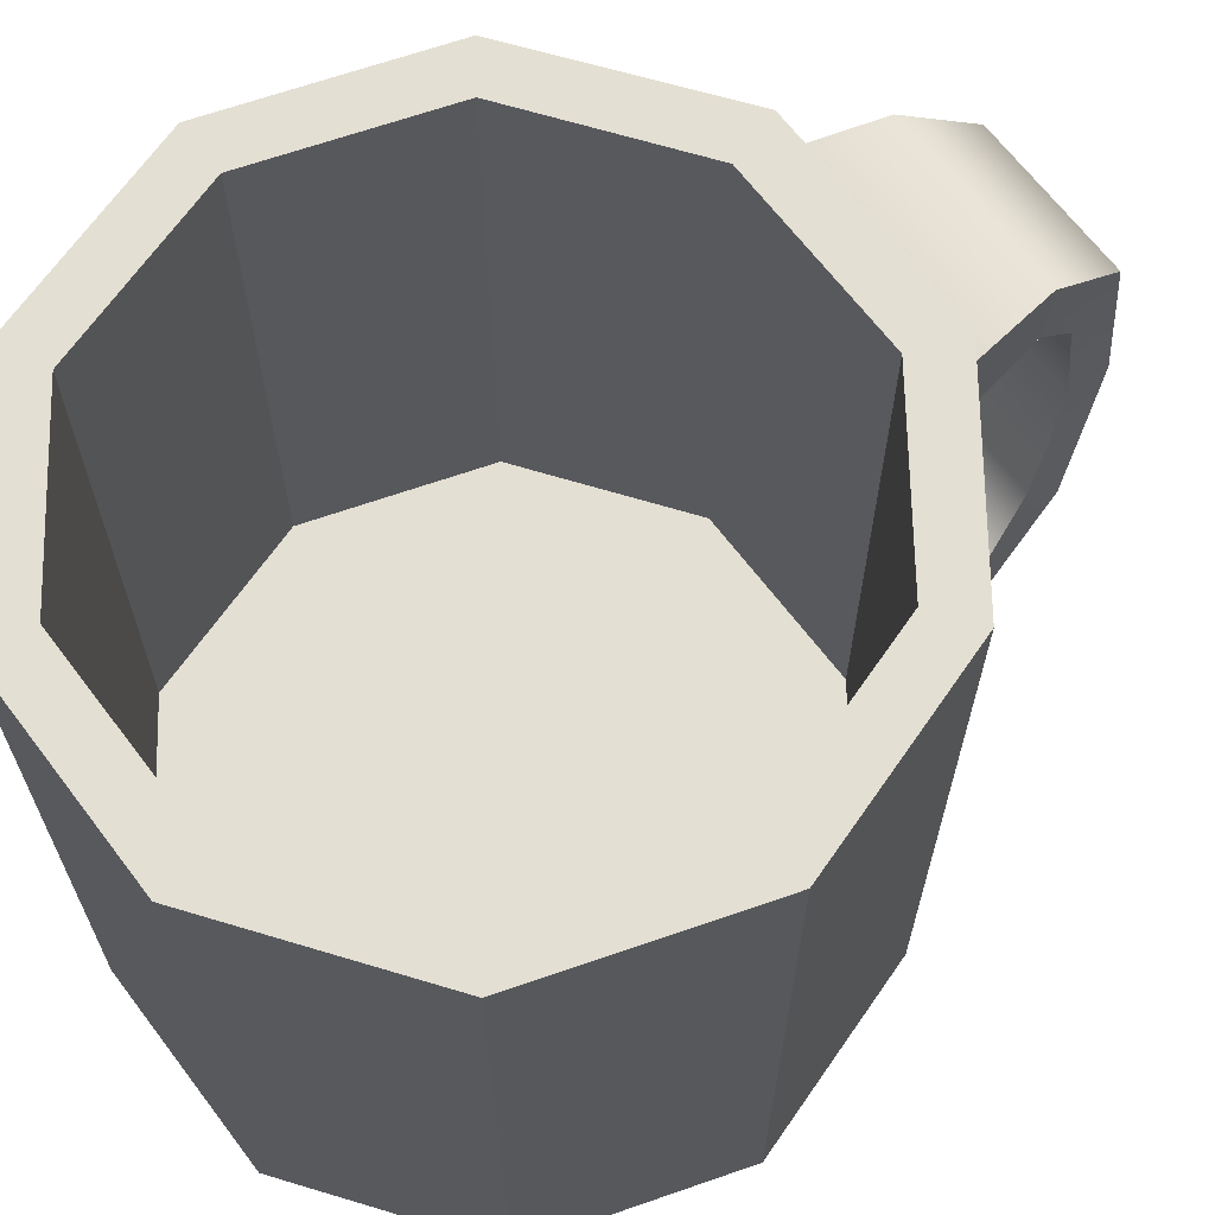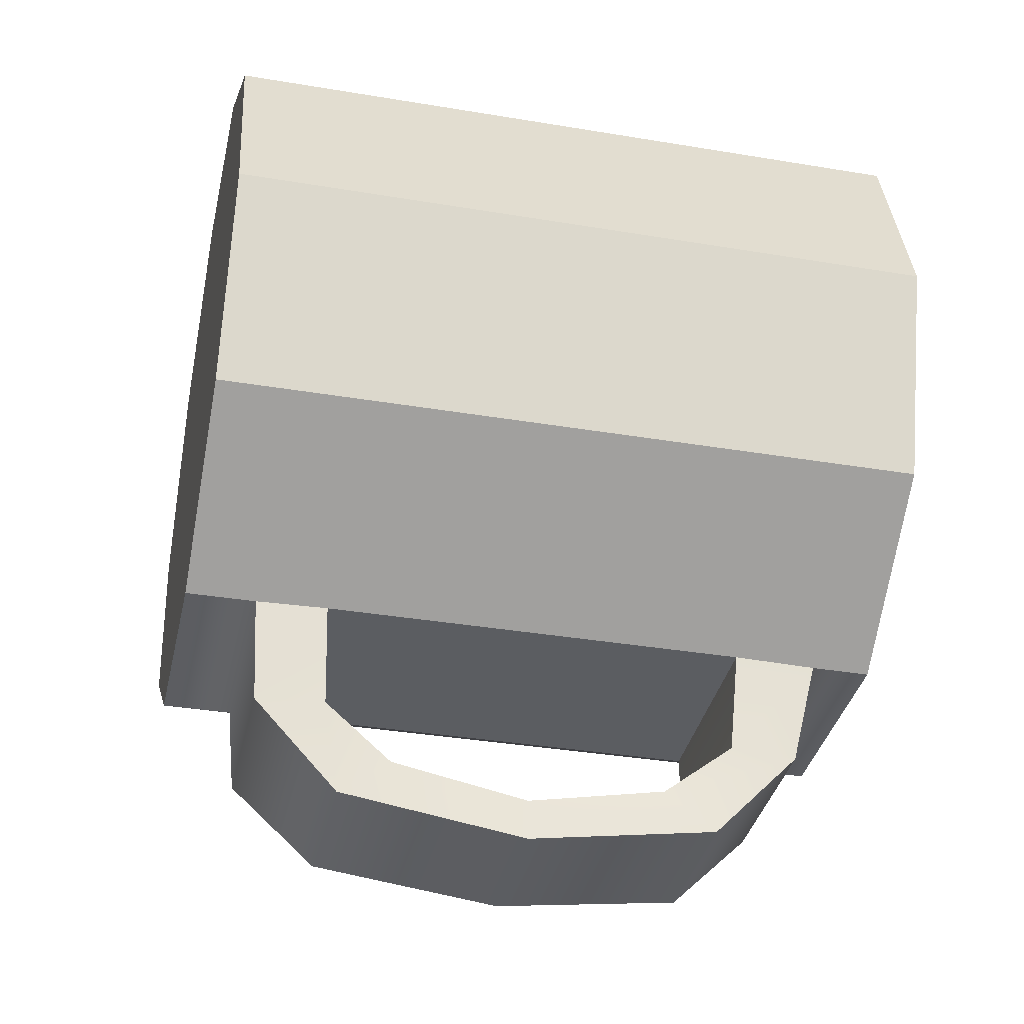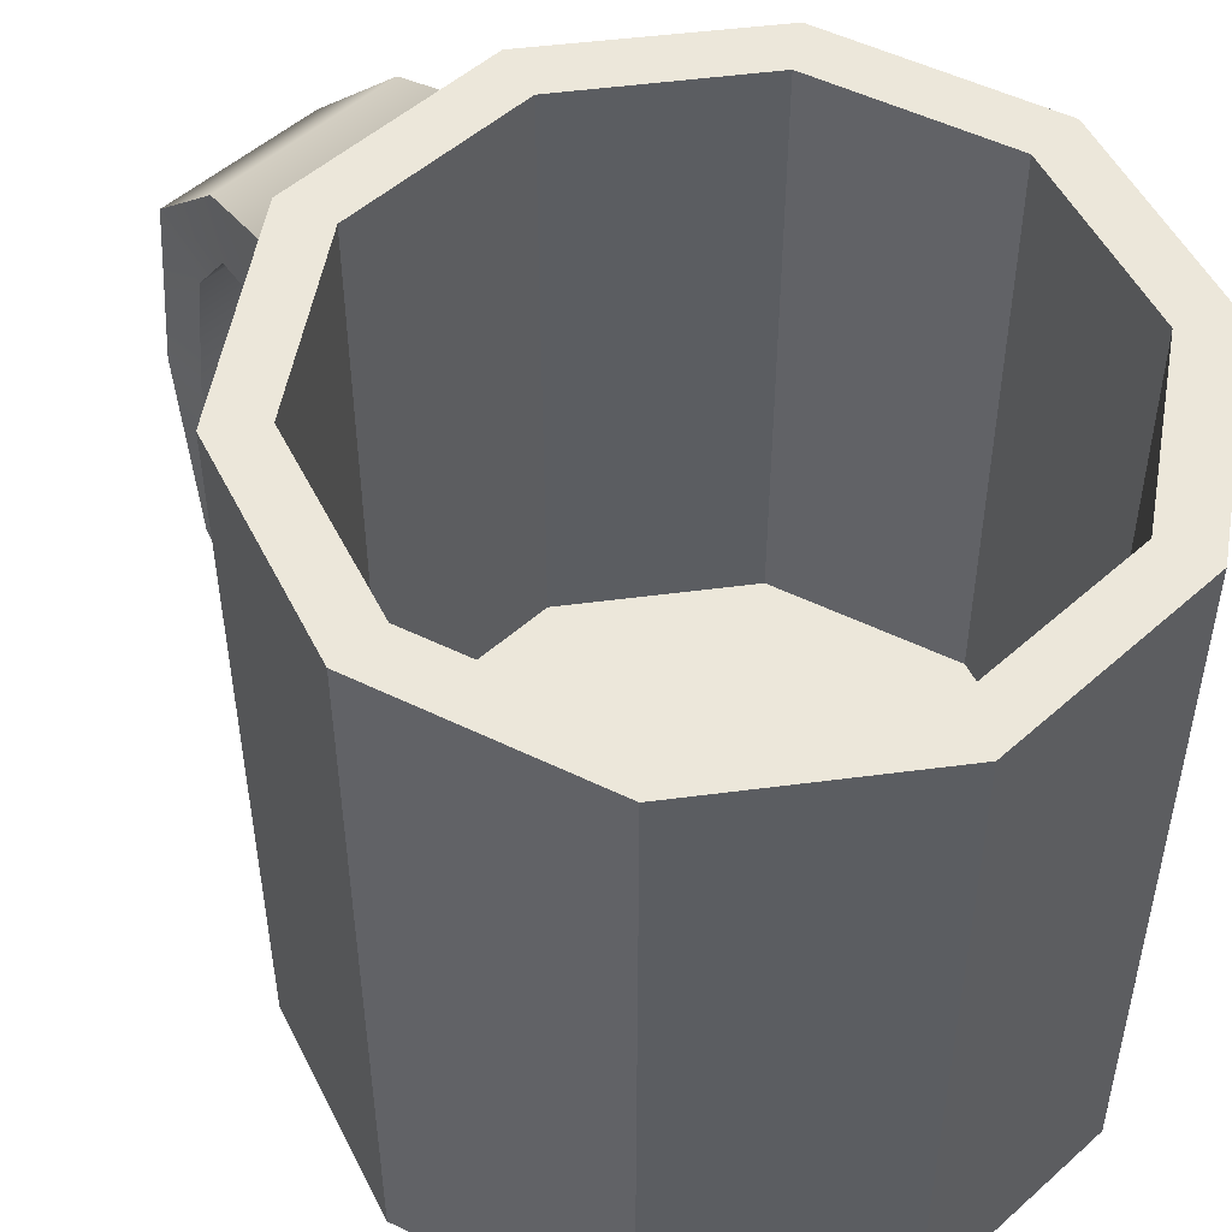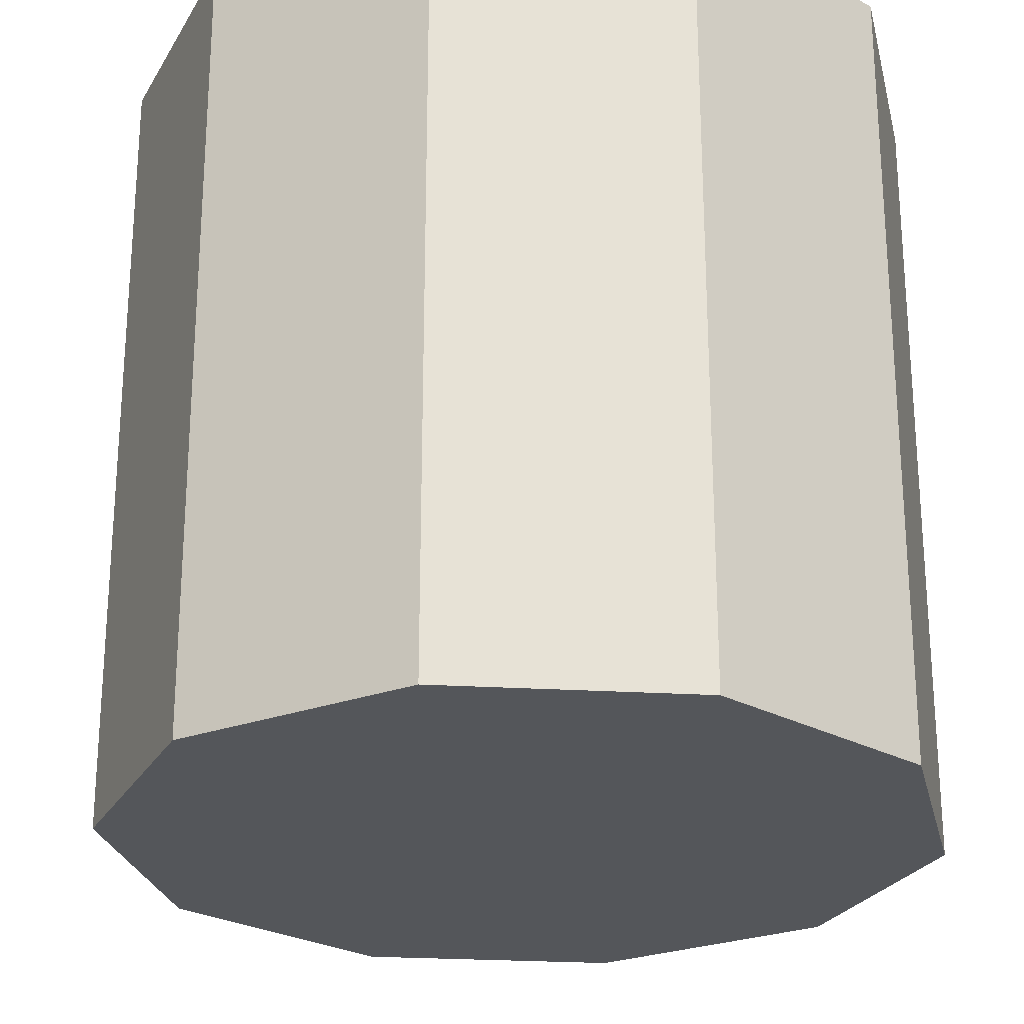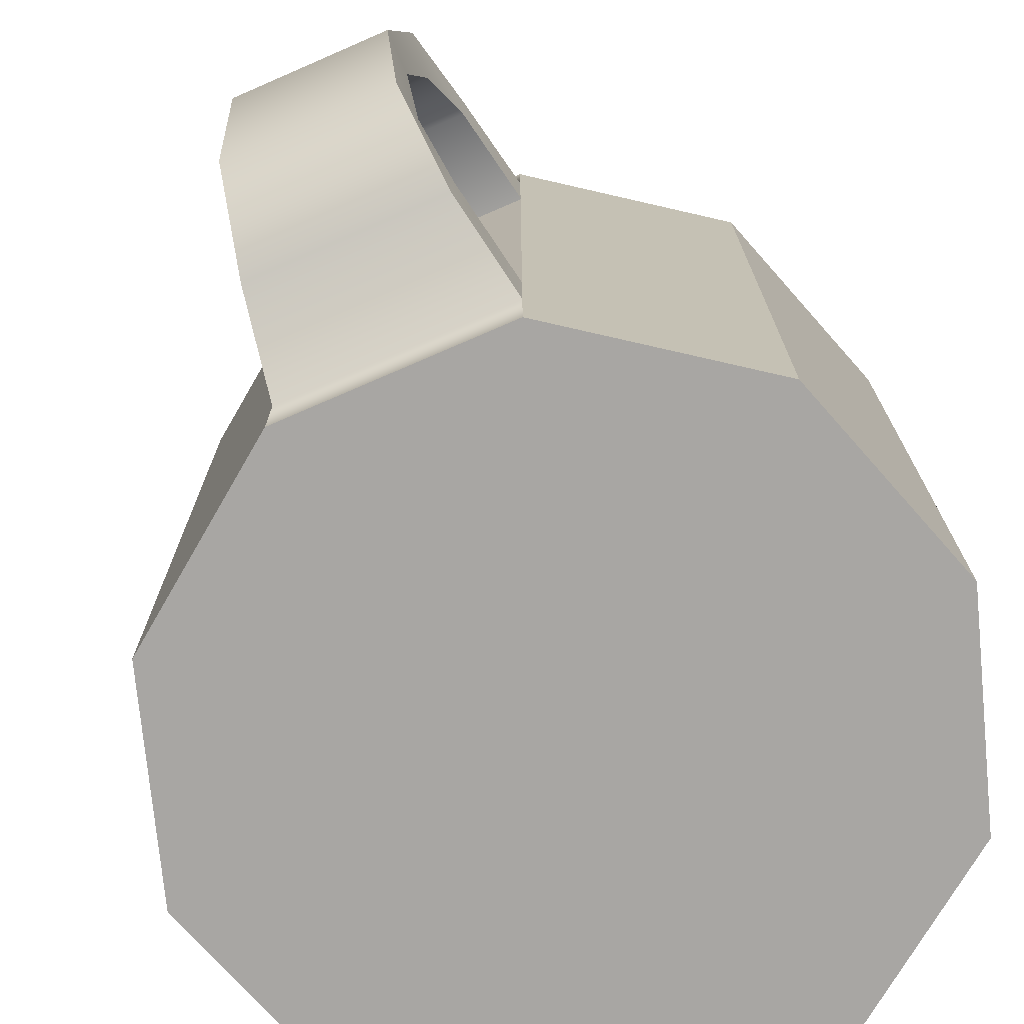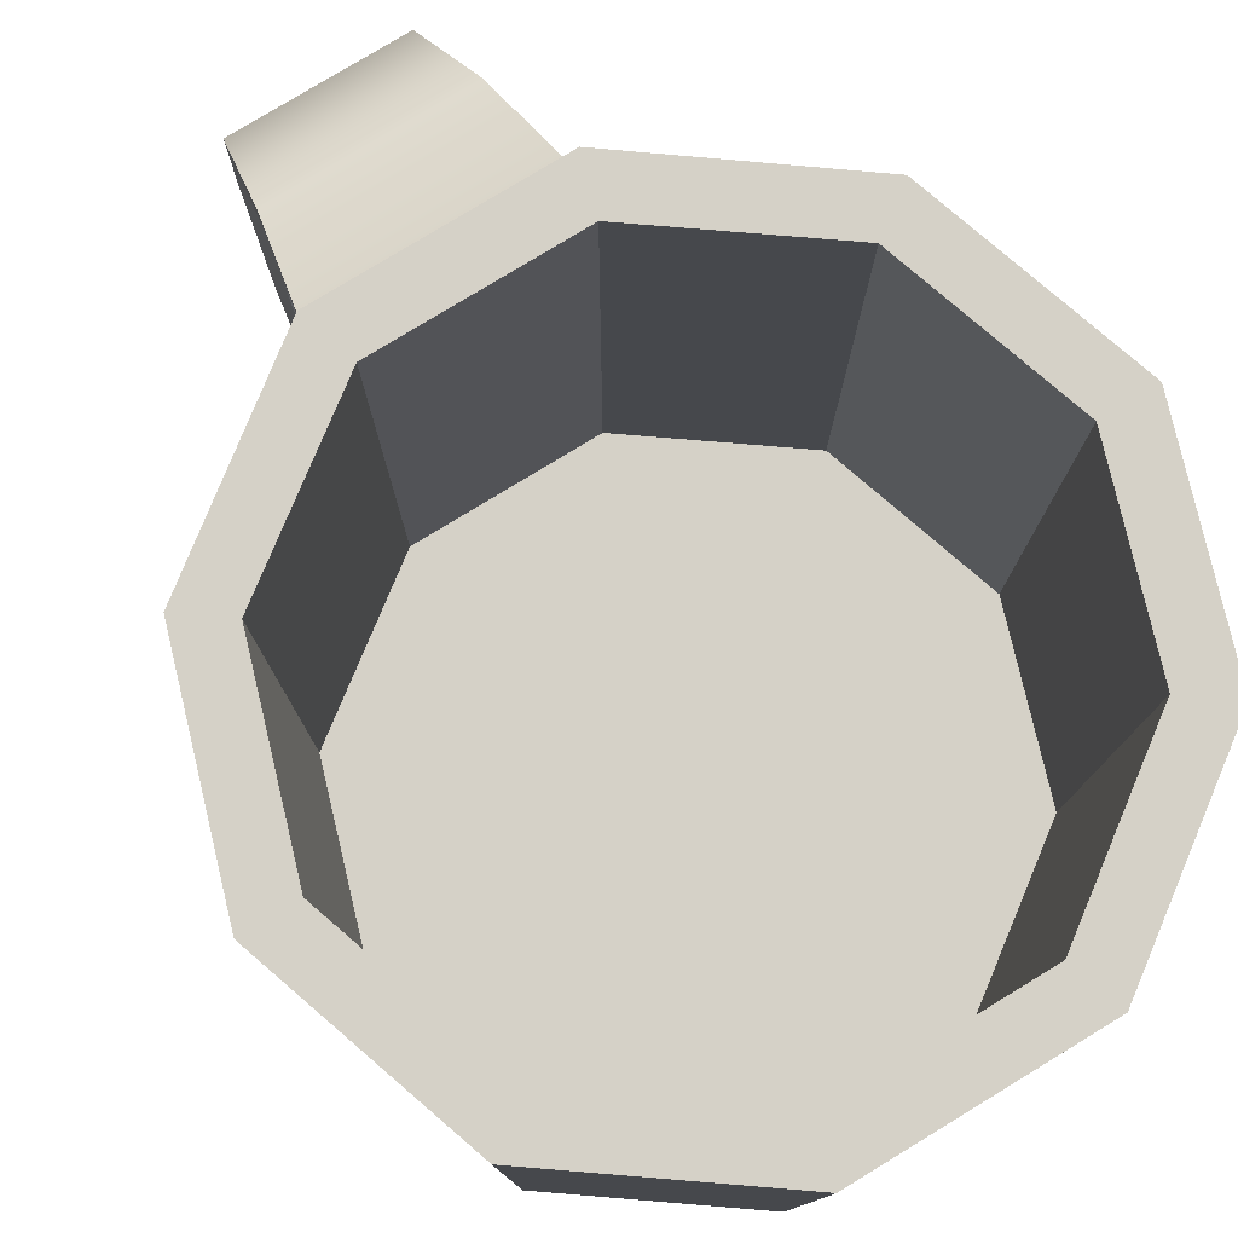
<metadata>
{"format":"obj","ext":"obj","renderer":"f3d","projection":"perspective","resolution":1024,"background":"white","views":[{"elev":66.6,"azim":52.8,"up":"+Y"},{"elev":-35.9,"azim":77.6,"up":"+Z"},{"elev":51.4,"azim":-44.1,"up":"+Y"},{"elev":-25.6,"azim":-5.4,"up":"+Y"},{"elev":-74.3,"azim":-156.5,"up":"+Y"},{"elev":79.2,"azim":-31.3,"up":"+Y"}]}
</metadata>
<code>
g default
v 0.809 0 -3.303
v 0.309 0 -3.672
v -0.309 0 -3.672
v -0.809 0 -3.303
v -1 0 -2.715
v -0.809 0 -2.127
v -0.309 0 -1.764
v 0.309 0 -1.764
v 0.809 0 -2.127
v 1 0 -2.715
v 0.809 2 -3.303
v 0.309 2 -3.672
v -0.309 2 -3.672
v -0.809 2 -3.303
v -1 2 -2.715
v -0.809 2 -2.127
v -0.309 2 -1.764
v 0.309 2 -1.764
v 0.809 2 -2.127
v 1 2 -2.715
v 0 0 -2.715
v -0.309 0.4 -3.666
v -0.309 1.6 -3.666
v 0.309 0.4 -3.666
v 0.309 1.6 -3.666
v -0.2579 0.2179 -3.955
v -0.2579 0.4147 -3.942
v 0.2579 0.4147 -3.942
v 0.2579 0.2179 -3.955
v -0.2242 0.4626 -4.199
v -0.2242 0.609 -4.088
v 0.2242 0.609 -4.088
v 0.2242 0.4626 -4.199
v -0.2107 1 -4.275
v -0.2107 1 -4.157
v 0.2107 1 -4.157
v 0.2107 1 -4.275
v -0.2242 1.537 -4.199
v -0.2242 1.391 -4.088
v 0.2242 1.391 -4.088
v 0.2242 1.537 -4.199
v -0.2579 1.774 -3.955
v -0.2579 1.585 -3.942
v 0.2579 1.585 -3.942
v 0.2579 1.774 -3.955
v 0.6916 2 -3.218
v 0.2642 2 -3.528
v -0.2642 2 -3.528
v -0.6916 2 -3.218
v -0.8549 2 -2.715
v -0.6916 2 -2.213
v -0.2642 2 -1.902
v 0.2642 2 -1.902
v 0.6916 2 -2.213
v 0.8549 2 -2.715
v 0.6916 0.346 -3.218
v 0.2642 0.346 -3.528
v -0 0.346 -2.715
v -0.2642 0.346 -3.528
v -0.6916 0.346 -3.218
v -0.8549 0.346 -2.715
v -0.6916 0.346 -2.213
v -0.2642 0.346 -1.902
v 0.2642 0.346 -1.902
v 0.6916 0.346 -2.213
v 0.8549 0.346 -2.715
v 0.309 0.197 -3.671
v -0.309 0.197 -3.671
v 0.309 1.833 -3.671
v -0.309 1.833 -3.671
g pCylinder2
f 1 2 67 24 25 69 12 11
f 24 22 23 25
f 3 4 14 13 70 23 22 68
f 4 5 15 14
f 5 6 16 15
f 6 7 17 16
f 7 8 18 17
f 8 9 19 18
f 9 10 20 19
f 10 1 11 20
f 2 1 21
f 3 2 21
f 4 3 21
f 5 4 21
f 6 5 21
f 7 6 21
f 8 7 21
f 9 8 21
f 10 9 21
f 1 10 21
f 56 57 58
f 57 59 58
f 59 60 58
f 60 61 58
f 61 62 58
f 62 63 58
f 63 64 58
f 64 65 58
f 65 66 58
f 66 56 58
f 43 44 25 23
f 69 70 13 12
f 68 22 27 26
f 22 24 28 27
f 24 67 29 28
f 67 68 26 29
f 26 27 31 30
f 27 28 32 31
f 28 29 33 32
f 29 26 30 33
f 30 31 35 34
f 31 32 36 35
f 32 33 37 36
f 33 30 34 37
f 34 35 39 38
f 35 36 40 39
f 36 37 41 40
f 37 34 38 41
f 38 39 43 42
f 39 40 44 43
f 40 41 45 44
f 41 38 42 45
f 11 12 47 46
f 12 13 48 47
f 13 14 49 48
f 14 15 50 49
f 15 16 51 50
f 16 17 52 51
f 17 18 53 52
f 18 19 54 53
f 19 20 55 54
f 20 11 46 55
f 46 47 57 56
f 47 48 59 57
f 48 49 60 59
f 49 50 61 60
f 50 51 62 61
f 51 52 63 62
f 52 53 64 63
f 53 54 65 64
f 54 55 66 65
f 55 46 56 66
f 2 3 68 67
f 44 45 69 25
f 45 42 70 69
f 42 43 23 70

</code>
